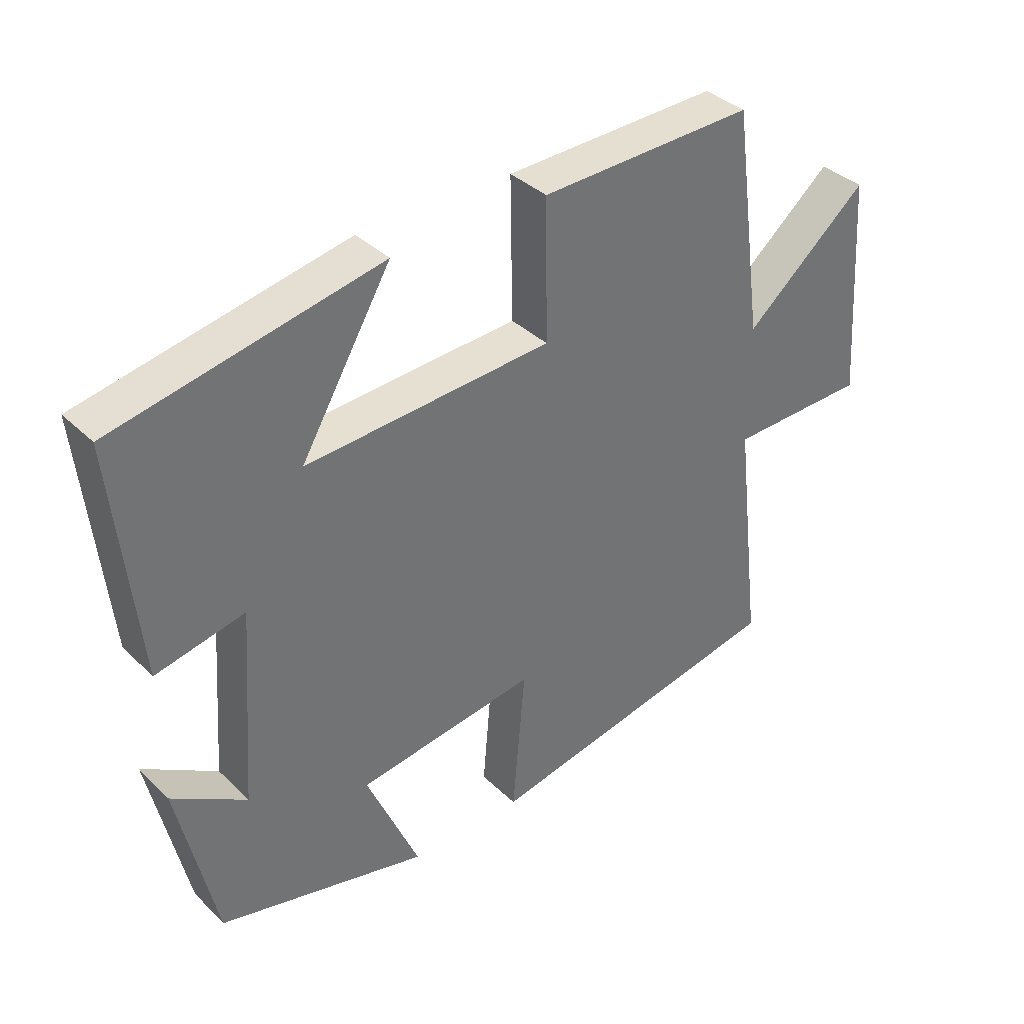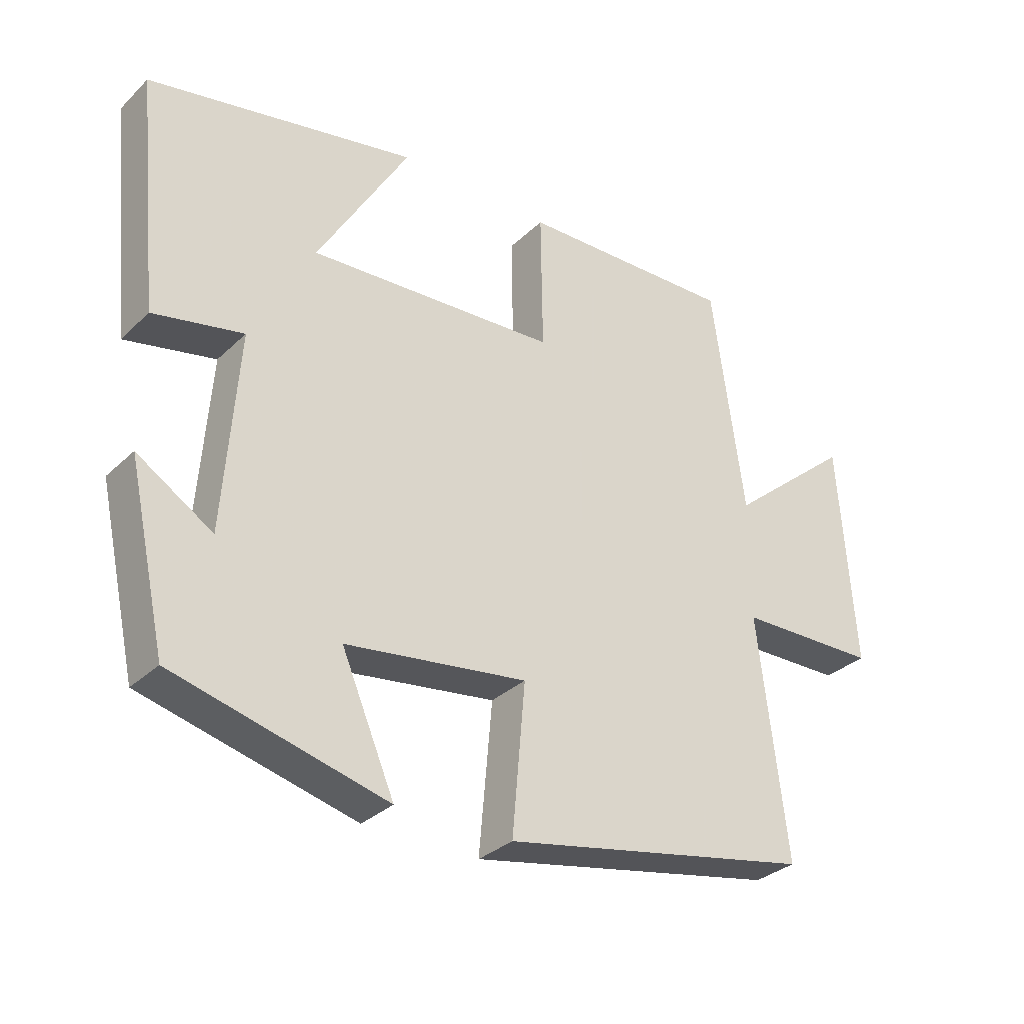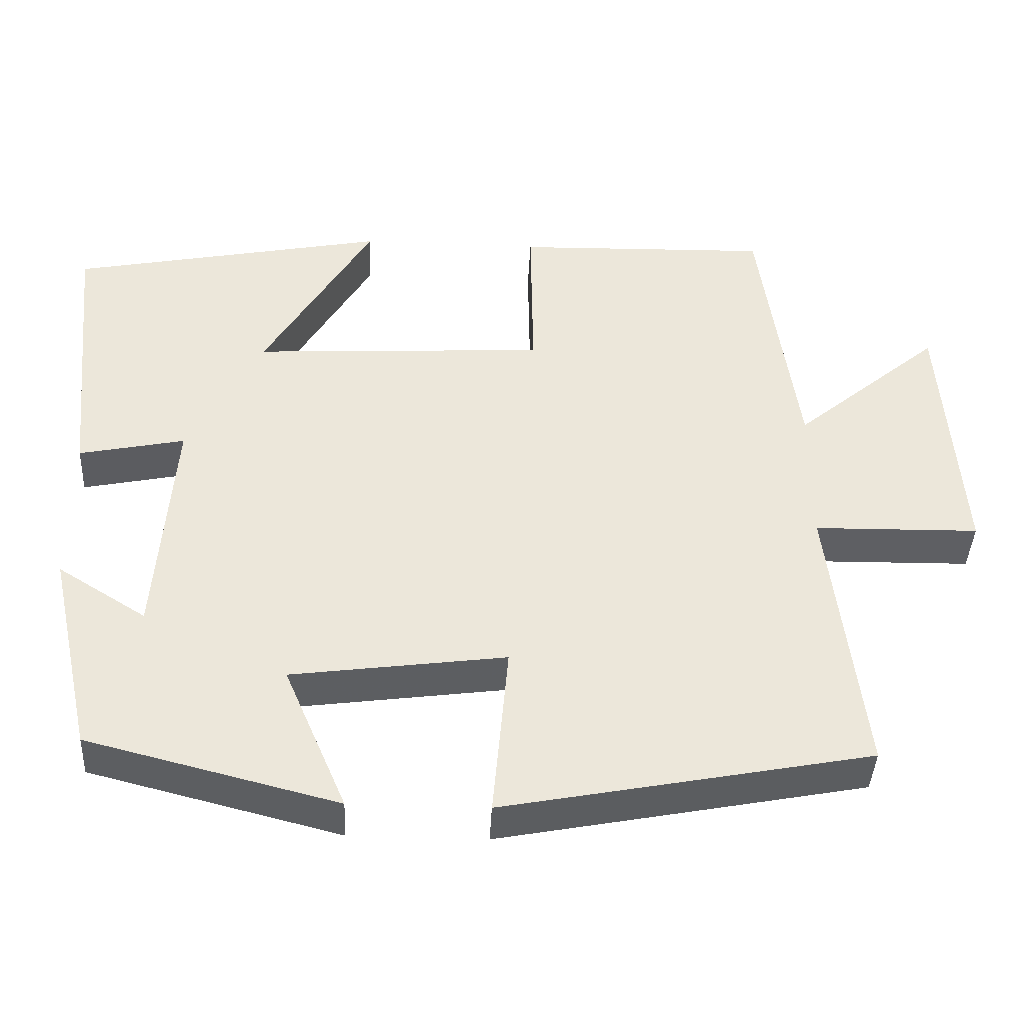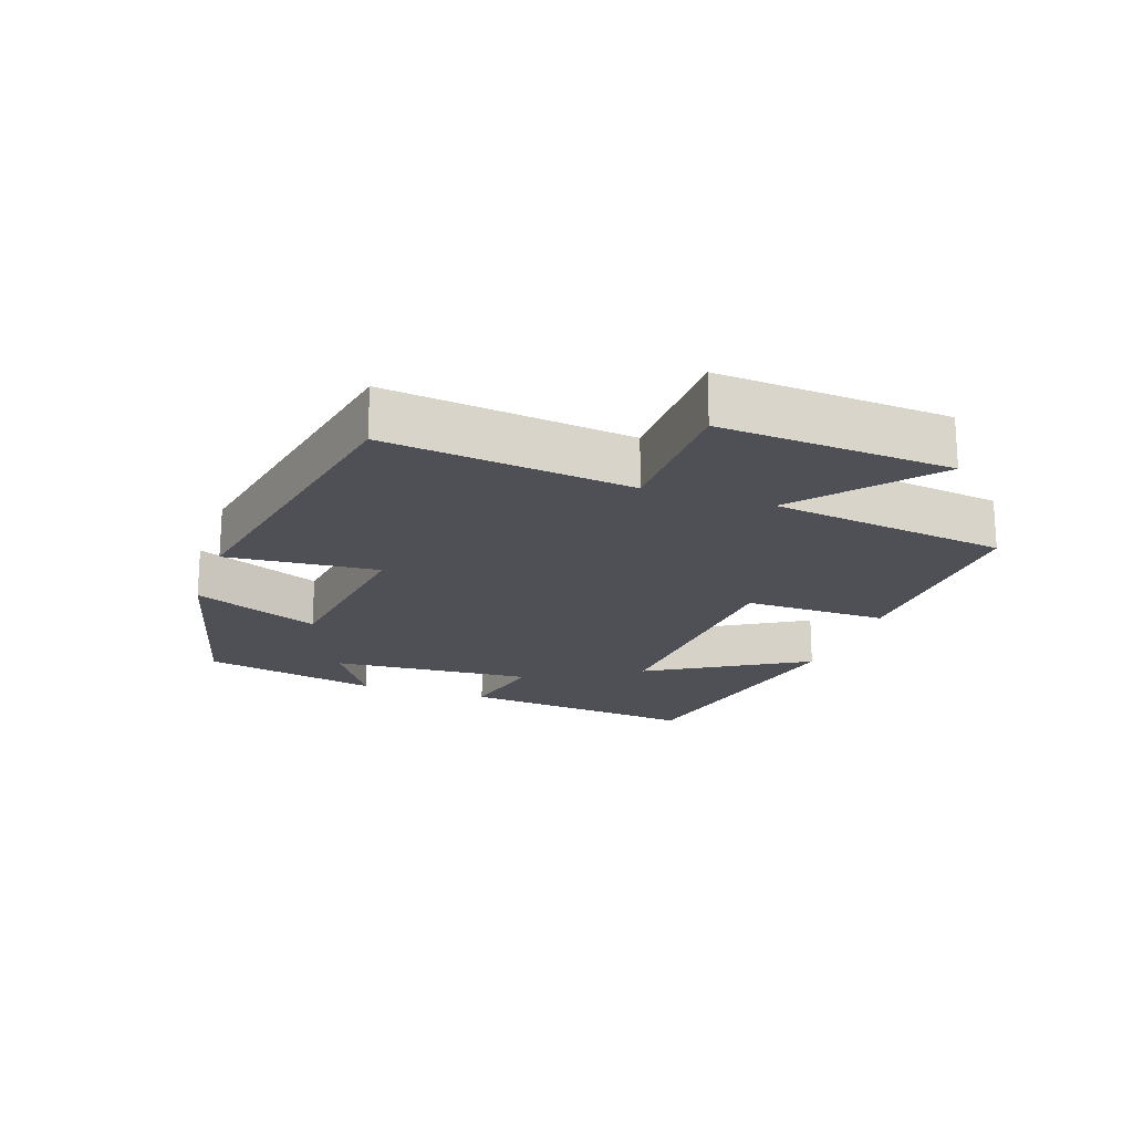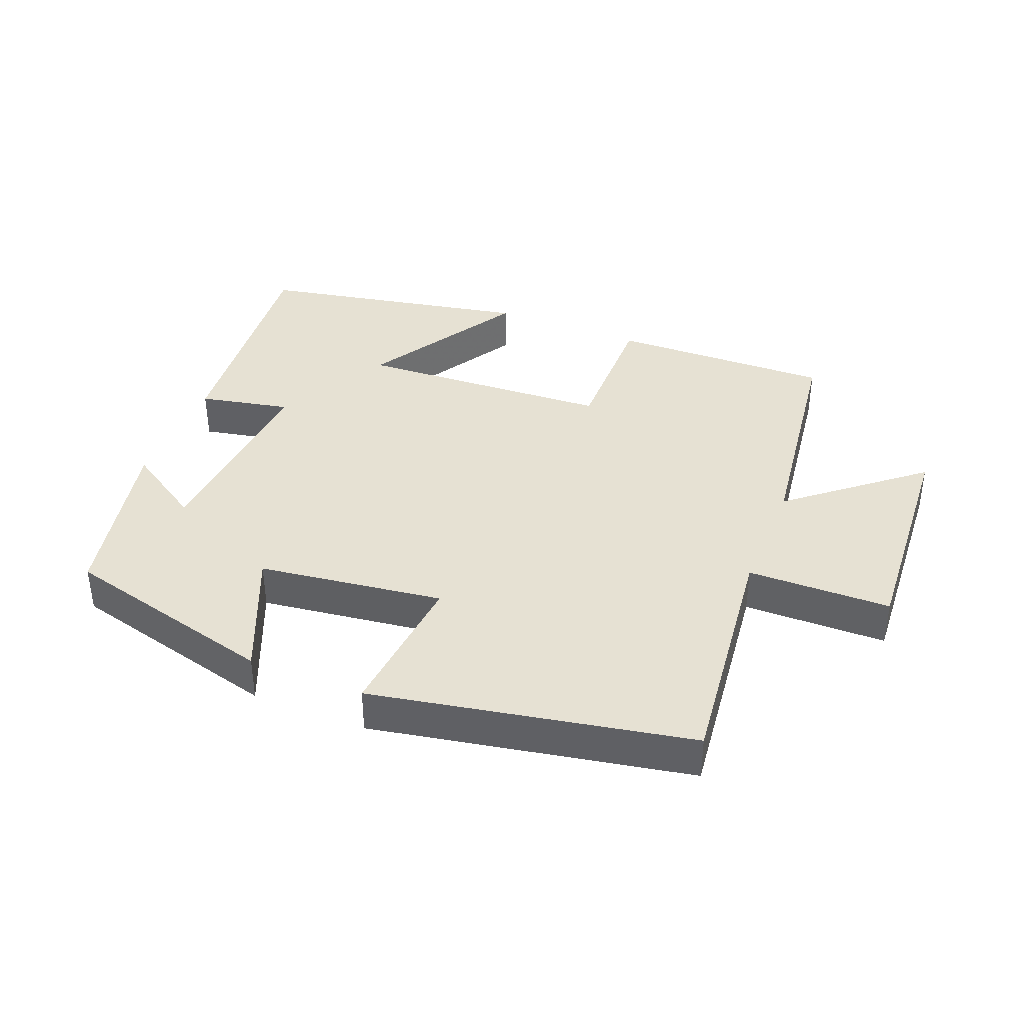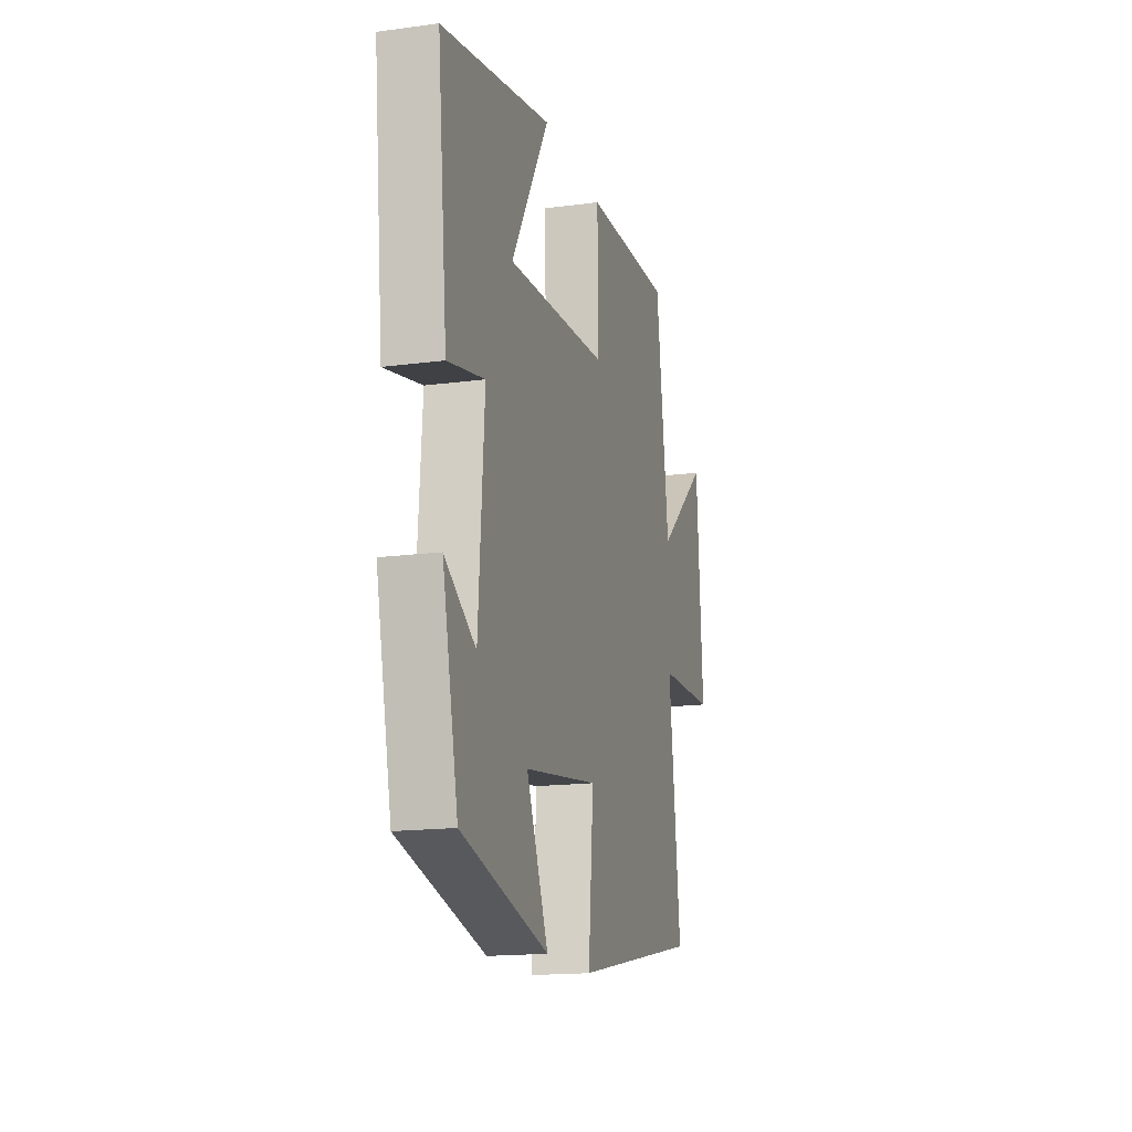
<metadata>
{"format":"obj","ext":"obj","renderer":"f3d","projection":"perspective","resolution":1024,"background":"white","views":[{"elev":36.8,"azim":140.8,"up":"+Z"},{"elev":-31.8,"azim":142.7,"up":"+Z"},{"elev":-40.9,"azim":177.2,"up":"+Z"},{"elev":-19.4,"azim":-109.1,"up":"+Y"},{"elev":38.6,"azim":-157.9,"up":"+Y"},{"elev":-16.2,"azim":105.4,"up":"+Z"}]}
</metadata>
<code>
v -0.544 0.07 -0.407
v -0.5 0.07 -0.037
v -0.717 0.07 -0.033
v -0.693 0.07 0.315
v -0.5 0.07 0.153
v -0.451 0.07 0.509
v -0.116 0.07 0.5
v -0.119 0.07 0.283
v 0.265 0.07 0.261
v 0.124 0.07 0.5
v 0.537 0.07 0.418
v 0.5 0.07 0.055
v 0.362 0.07 0.084
v 0.384 0.07 -0.222
v 0.5 0.07 -0.149
v 0.441 0.07 -0.417
v 0.114 0.07 -0.5
v 0.196 0.07 -0.309
v -0.084 0.07 -0.271
v -0.064 0.07 -0.5
v -0.544 0 -0.407
v -0.5 0 -0.037
v -0.717 0 -0.033
v -0.693 0 0.315
v -0.5 0 0.153
v -0.451 0 0.509
v -0.116 0 0.5
v -0.119 0 0.283
v 0.265 0 0.261
v 0.124 0 0.5
v 0.537 0 0.418
v 0.5 0 0.055
v 0.362 0 0.084
v 0.384 0 -0.222
v 0.5 0 -0.149
v 0.441 0 -0.417
v 0.114 0 -0.5
v 0.196 0 -0.309
v -0.084 0 -0.271
v -0.064 0 -0.5
f 19 20 1 2
f 18 19 2
f 16 17 18
f 14 15 16
f 14 16 18
f 13 14 18 2
f 9 10 11 12
f 8 9 12 13
f 5 6 7 8
f 5 8 13 2
f 2 3 4 5
f 22 21 40 39
f 22 39 38
f 38 37 36
f 36 35 34
f 38 36 34
f 22 38 34 33
f 32 31 30 29
f 33 32 29 28
f 28 27 26 25
f 22 33 28 25
f 25 24 23 22
f 1 21 22 2
f 2 22 23 3
f 3 23 24 4
f 4 24 25 5
f 5 25 26 6
f 6 26 27 7
f 7 27 28 8
f 8 28 29 9
f 9 29 30 10
f 10 30 31 11
f 11 31 32 12
f 12 32 33 13
f 13 33 34 14
f 14 34 35 15
f 15 35 36 16
f 16 36 37 17
f 17 37 38 18
f 18 38 39 19
f 19 39 40 20
f 20 40 21 1

</code>
